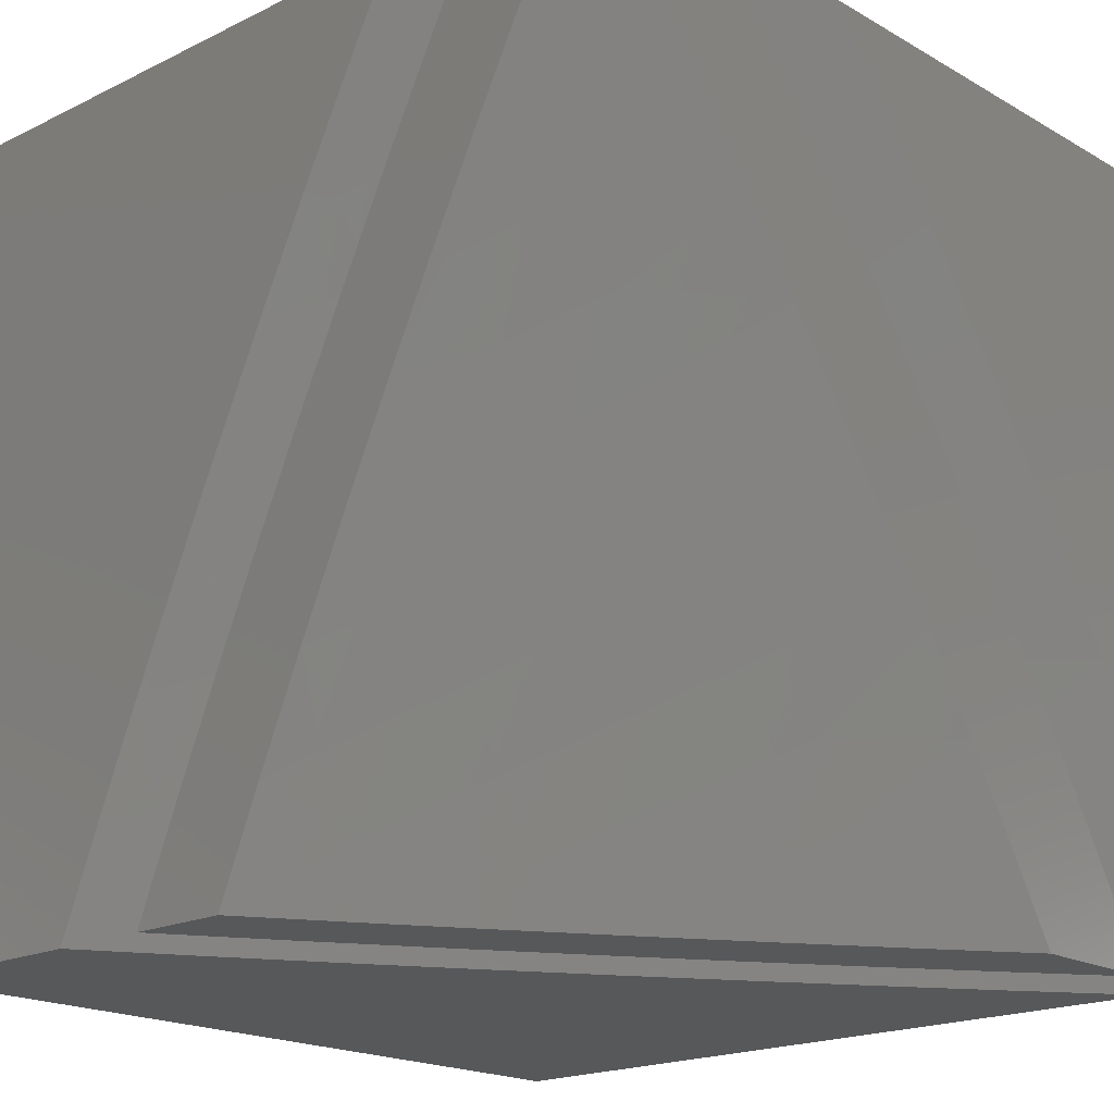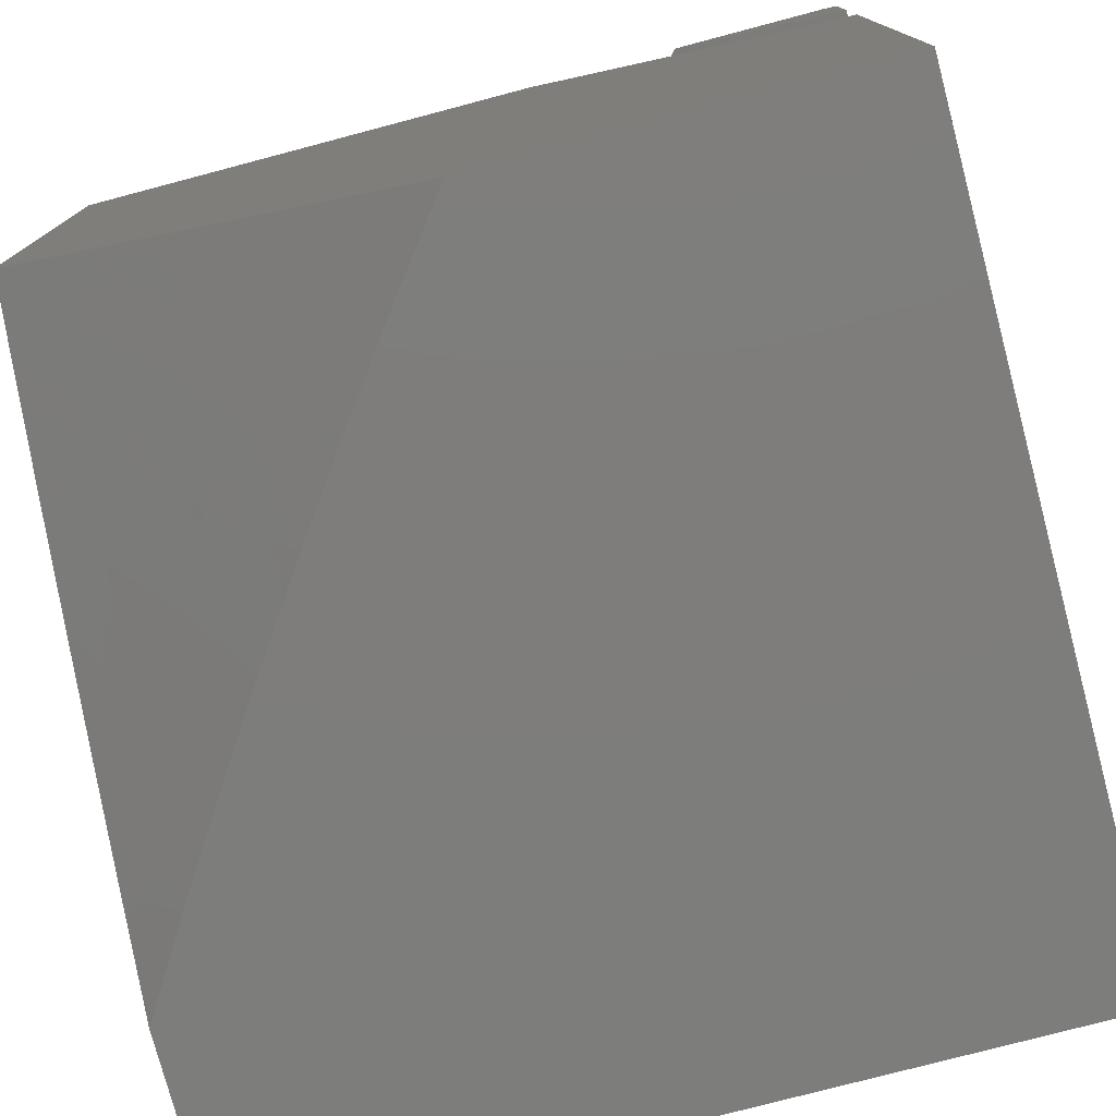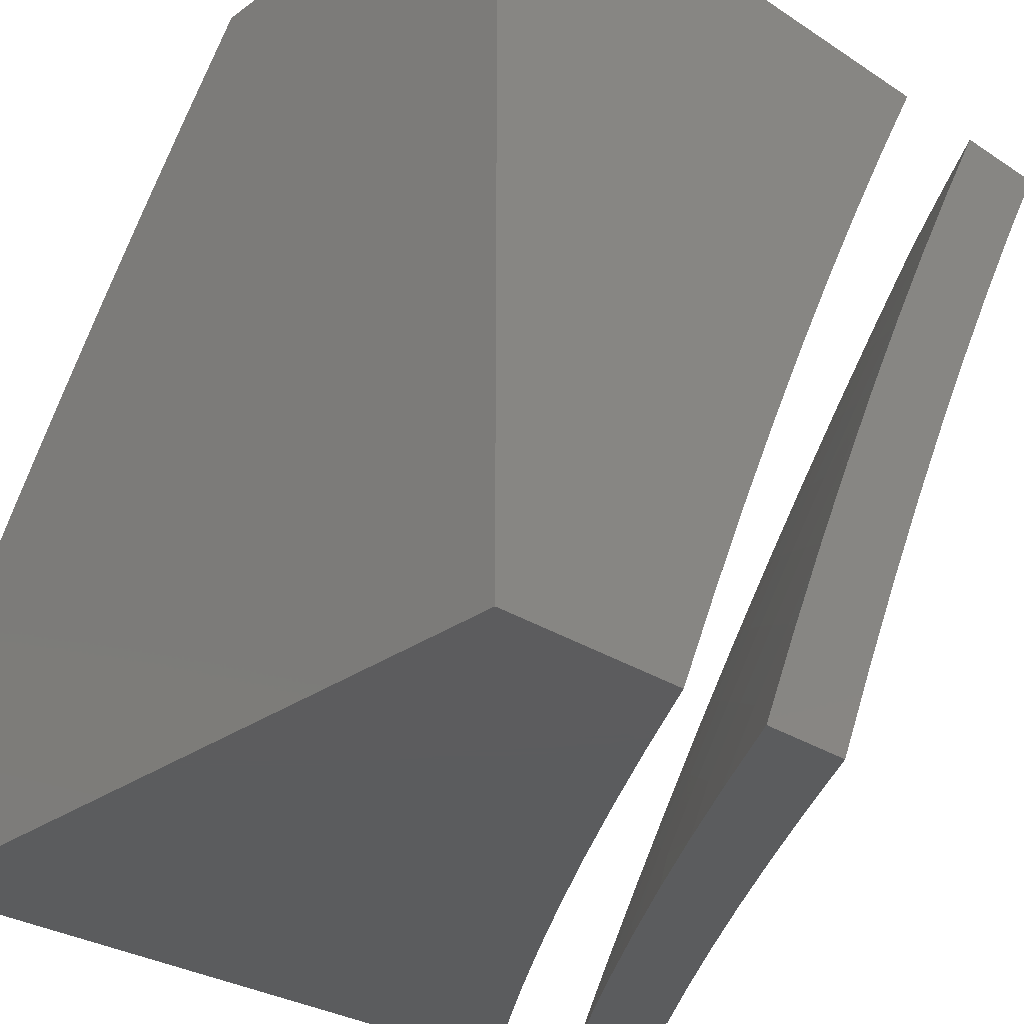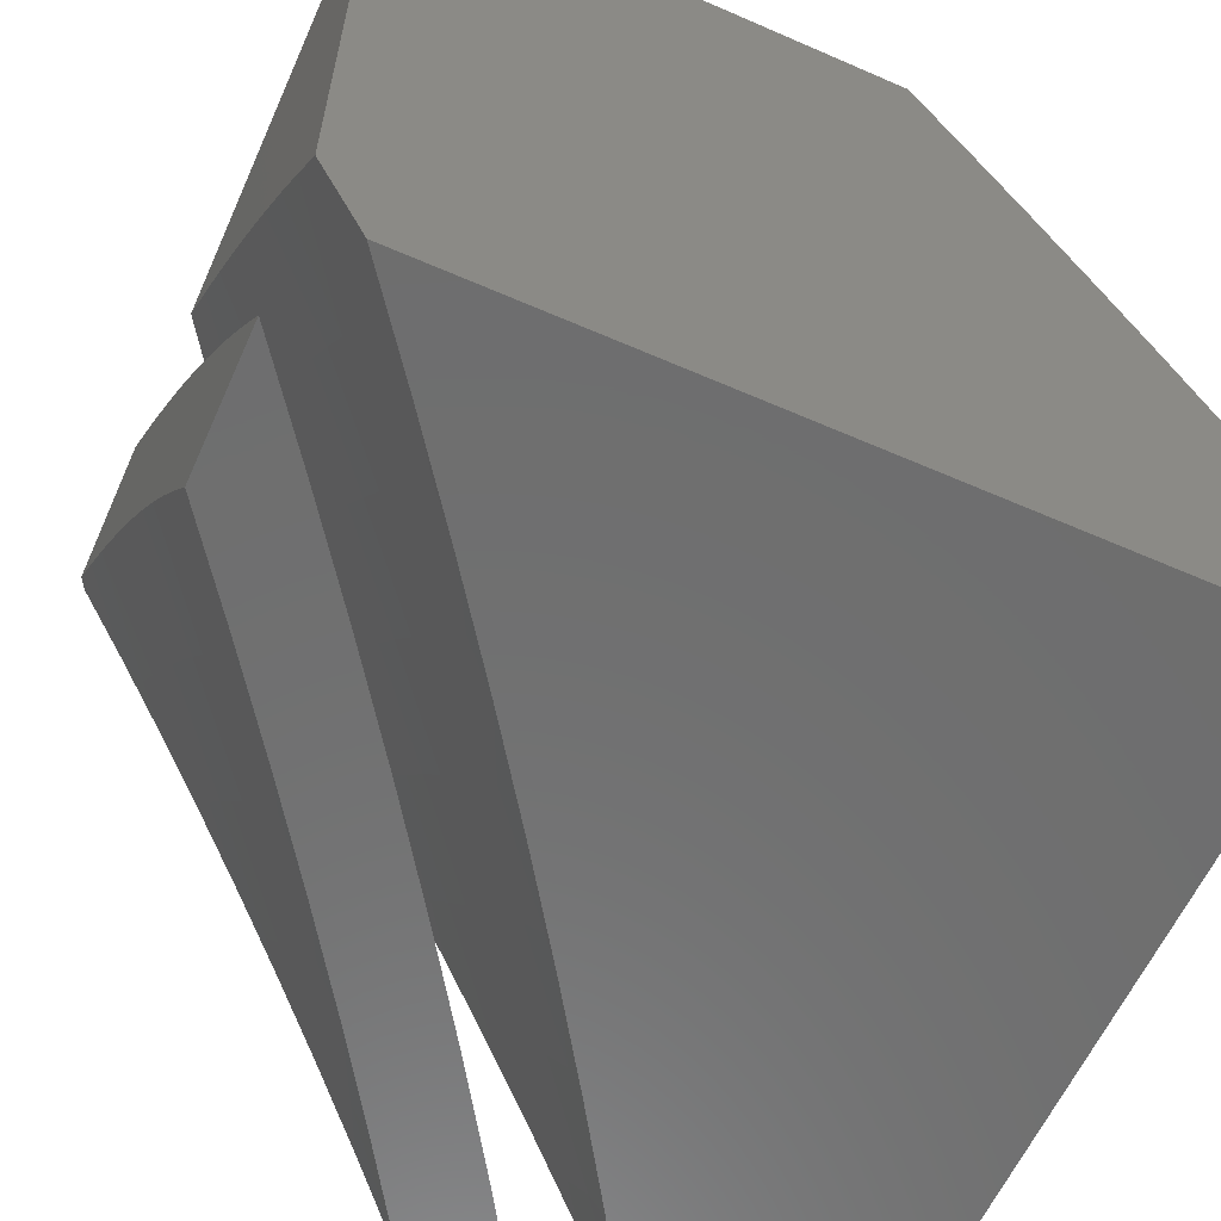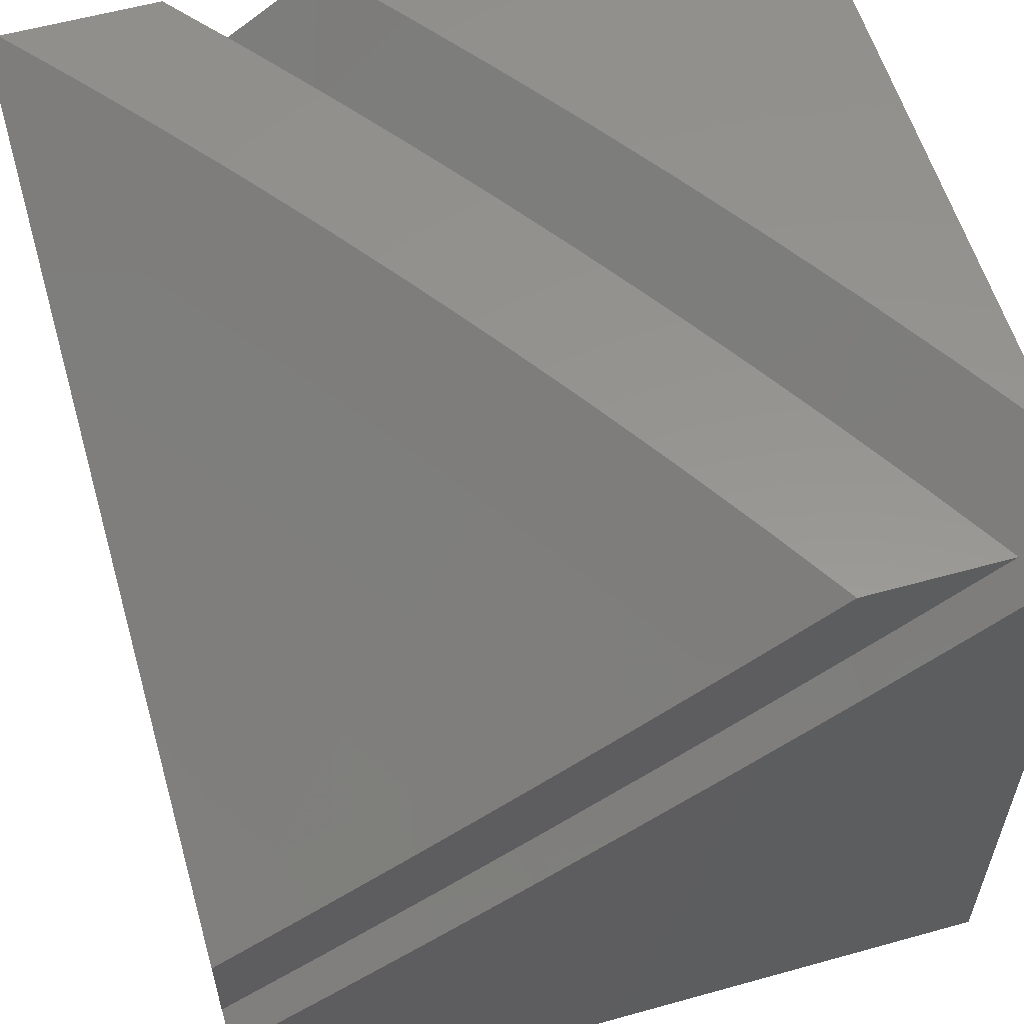
<metadata>
{"format":"stl","ext":"stl","renderer":"f3d","projection":"perspective","resolution":1024,"background":"white","views":[{"elev":-18.9,"azim":-47.2,"up":"+Y"},{"elev":-77.0,"azim":-165.2,"up":"+Z"},{"elev":-29.4,"azim":-133.7,"up":"+Y"},{"elev":-60.3,"azim":65.9,"up":"+Y"},{"elev":57.8,"azim":-16.1,"up":"+Z"}]}
</metadata>
<code>
# stl→obj: 240 verts, 472 faces
v 6.722 4 -9
v 6.659 4.105 -9
v 6.605 4 -9.086
v 6.567 4.026 -9.102
v 6.486 4 -9.17
v 6.514 4.112 -9.102
v 6.411 4.047 -9.201
v 6.357 4.131 -9.201
v 6.366 4 -9.253
v 6.255 4.065 -9.3
v 6.245 4 -9.334
v 6.098 4.078 -9.397
v 6.123 4 -9.414
v 6 4 -9.492
v 6 4.128 -9.437
v 6.044 4.158 -9.397
v 6 4.255 -9.381
v 6.089 4.308 -9.3
v 6.032 4.388 -9.3
v 6.189 4.379 -9.201
v 6.131 4.46 -9.201
v 6.288 4.449 -9.102
v 6.229 4.531 -9.102
v 6.389 4.514 -9
v 6.317 4.613 -9
v 6.594 4.209 -9
v 6.459 4.197 -9.102
v 6.527 4.311 -9
v 6.403 4.282 -9.102
v 6.459 4.413 -9
v 6.346 4.366 -9.102
v 6.169 4.613 -9.102
v 6.244 4.712 -9
v 6.107 4.694 -9.102
v 6.17 4.809 -9
v 6.045 4.774 -9.102
v 6.093 4.905 -9
v 6 4.878 -9.076
v 6.016 5 -9
v 6.011 5 -9.003
v 6.005 5 -9.007
v 6 5 -9.01
v 6 4.755 -9.141
v 6 4.631 -9.203
v 6.012 4.62 -9.201
v 6.072 4.54 -9.201
v 6 4.506 -9.264
v 6 4.381 -9.324
v 6.302 4.215 -9.201
v 6.201 4.147 -9.3
v 6.246 4.297 -9.201
v 6.146 4.228 -9.3
v 6.142 5 -9.048
v 6.213 5 -9
v 6.16 4.867 -9.107
v 6.288 4.905 -9
v 6.223 4.787 -9.107
v 6.362 4.809 -9
v 6.285 4.705 -9.107
v 6.435 4.711 -9
v 6.346 4.623 -9.107
v 6.506 4.613 -9
v 6.405 4.54 -9.107
v 6.464 4.456 -9.107
v 6.361 4.385 -9.212
v 6.417 4.302 -9.212
v 6.312 4.231 -9.316
v 6.367 4.149 -9.316
v 6.26 4.079 -9.418
v 6.42 4.065 -9.316
v 6.263 4 -9.449
v 6.393 4 -9.363
v 6.521 4 -9.275
v 6.527 4.133 -9.212
v 6.581 4.048 -9.212
v 6.633 4.2 -9.107
v 6.687 4.113 -9.107
v 6.774 4.208 -9
v 6.838 4.105 -9
v 6.575 4.513 -9
v 6.522 4.372 -9.107
v 6.473 4.218 -9.212
v 6.643 4.412 -9
v 6.578 4.286 -9.107
v 6.709 4.311 -9
v 6.899 4 -9
v 6.774 4 -9.093
v 6.74 4.026 -9.107
v 6.648 4 -9.185
v 6.151 4.008 -9.518
v 6.132 4 -9.534
v 6.098 4.088 -9.518
v 6 4 -9.616
v 6 4.128 -9.563
v 6.045 4.167 -9.518
v 6 4.255 -9.508
v 6.151 4.241 -9.418
v 6.095 4.32 -9.418
v 6.2 4.394 -9.316
v 6.142 4.475 -9.316
v 6.245 4.549 -9.212
v 6.185 4.63 -9.212
v 6 4.381 -9.451
v 6.039 4.399 -9.418
v 6 4.506 -9.392
v 6.083 4.554 -9.316
v 6.024 4.633 -9.316
v 6.124 4.71 -9.212
v 6 4.755 -9.27
v 6.062 4.79 -9.212
v 6 4.878 -9.207
v 6.096 4.947 -9.107
v 6.071 5 -9.095
v 6 4.631 -9.332
v 6 5 -9.142
v 6.303 4.468 -9.212
v 6.257 4.313 -9.316
v 6.206 4.16 -9.418
v 7 4 -10
v 7 4.241 -10
v 7 4 -9.056
v 7 4.37 -9.945
v 7 4.042 -9.038
v 7 4.497 -9.889
v 7 4.085 -9.019
v 7 4.127 -9
v 7 4.624 -9.831
v 7 4.75 -9.771
v 7 5 -9
v 7 4.875 -9.71
v 7 5 -9.647
v 6.879 4 -9.148
v 6.757 4 -9.237
v 6.633 4 -9.325
v 6.509 4 -9.412
v 6.383 4 -9.496
v 6.257 4 -9.58
v 6 4 -10
v 6.129 4 -9.661
v 6 4 -9.741
v 6 4.128 -9.688
v 6 4.254 -9.633
v 6 5 -10
v 6 4.381 -9.577
v 6 4.506 -9.52
v 6 4.631 -9.46
v 6 4.755 -9.399
v 6 4.878 -9.337
v 6 5 -9.272
v 6.405 5 -9
v 6.486 4.895 -9
v 6.565 4.789 -9
v 6.642 4.682 -9
v 6.717 4.573 -9
v 6.79 4.463 -9
v 6.862 4.352 -9
v 6.932 4.24 -9
v 6.872 5 -9.738
v 6.305 5 -9.07
v 6.742 5 -9.827
v 6.204 5 -9.138
v 6.612 5 -9.914
v 6.102 5 -9.206
v 6.48 5 -10
v 6.559 4.895 -10
v 6.637 4.789 -10
v 6.713 4.682 -10
v 6.788 4.574 -10
v 6.86 4.464 -10
v 6.931 4.353 -10
v 6.104 4.058 -9.653
v 6.048 4.14 -9.653
v 6.145 4.206 -9.564
v 6.088 4.288 -9.564
v 6.241 4.271 -9.473
v 6.183 4.355 -9.473
v 6.336 4.336 -9.381
v 6.276 4.421 -9.381
v 6.43 4.4 -9.288
v 6.37 4.487 -9.288
v 6.523 4.464 -9.193
v 6.462 4.552 -9.193
v 6.615 4.527 -9.097
v 6.553 4.616 -9.097
v 6.49 4.704 -9.097
v 6.426 4.791 -9.097
v 6.361 4.878 -9.097
v 6.294 4.963 -9.097
v 6.256 4.038 -9.564
v 6.201 4.122 -9.564
v 6.354 4.101 -9.473
v 6.298 4.187 -9.473
v 6.408 4.016 -9.473
v 6.506 4.076 -9.381
v 6.602 4.137 -9.288
v 6.658 4.047 -9.288
v 6.698 4.197 -9.193
v 6.754 4.105 -9.193
v 6.793 4.256 -9.097
v 6.849 4.163 -9.097
v 6.905 4.071 -9.097
v 6.809 4.014 -9.193
v 6.734 4.347 -9.097
v 6.641 4.286 -9.193
v 6.546 4.225 -9.288
v 6.45 4.163 -9.381
v 6.675 4.437 -9.097
v 6.582 4.376 -9.193
v 6.14 4.978 -9.193
v 6.206 4.894 -9.193
v 6.052 4.907 -9.288
v 6.029 4.754 -9.381
v 6.118 4.824 -9.288
v 6.092 4.672 -9.381
v 6.183 4.741 -9.288
v 6.246 4.657 -9.288
v 6.336 4.725 -9.193
v 6.4 4.639 -9.193
v 6.063 4.521 -9.473
v 6.155 4.589 -9.381
v 6.123 4.438 -9.473
v 6.216 4.506 -9.381
v 6.029 4.37 -9.564
v 6.488 4.313 -9.288
v 6.394 4.25 -9.381
v 6.308 4.573 -9.288
v 6.272 4.81 -9.193
v 6.981 4.472 -9.913
v 6.925 4.559 -9.913
v 6.867 4.645 -9.913
v 6.954 4.704 -9.826
v 6.895 4.79 -9.826
v 6.98 4.85 -9.737
v 6.919 4.936 -9.737
v 6.834 4.876 -9.826
v 6.773 4.961 -9.826
v 6.749 4.815 -9.913
v 6.688 4.899 -9.913
v 6.808 4.73 -9.913
v 6.626 4.982 -9.913
f 1 2 3
f 3 2 4
f 3 4 5
f 5 4 6
f 5 6 7
f 7 6 8
f 7 8 9
f 9 8 10
f 9 10 11
f 11 10 12
f 11 12 13
f 13 12 14
f 14 12 15
f 15 12 16
f 15 16 17
f 17 16 18
f 17 18 19
f 19 18 20
f 19 20 21
f 21 20 22
f 21 22 23
f 23 22 24
f 23 24 25
f 4 2 6
f 6 2 26
f 6 26 27
f 27 26 28
f 27 28 29
f 29 28 30
f 29 30 31
f 31 30 24
f 31 24 22
f 23 25 32
f 32 25 33
f 32 33 34
f 34 33 35
f 34 35 36
f 36 35 37
f 36 37 38
f 38 37 39
f 38 39 40
f 40 41 38
f 38 41 42
f 38 43 36
f 36 43 34
f 43 44 34
f 34 44 45
f 34 45 32
f 32 45 46
f 32 46 23
f 23 46 21
f 44 47 45
f 45 47 46
f 48 19 47
f 47 19 21
f 47 21 46
f 48 17 19
f 9 5 7
f 6 27 8
f 8 27 49
f 8 49 50
f 50 49 51
f 50 51 52
f 52 51 20
f 52 20 18
f 12 10 50
f 50 10 8
f 27 29 49
f 49 29 31
f 49 31 51
f 51 31 22
f 51 22 20
f 16 12 52
f 52 12 50
f 18 16 52
f 53 54 55
f 55 54 56
f 55 56 57
f 57 56 58
f 57 58 59
f 59 58 60
f 59 60 61
f 61 60 62
f 61 62 63
f 63 62 64
f 63 64 65
f 65 64 66
f 65 66 67
f 67 66 68
f 67 68 69
f 69 68 70
f 69 70 71
f 71 70 72
f 72 70 73
f 73 70 74
f 73 74 75
f 75 74 76
f 75 76 77
f 77 76 78
f 77 78 79
f 62 80 64
f 64 80 81
f 64 81 66
f 66 81 82
f 66 82 68
f 68 82 70
f 80 83 81
f 81 83 84
f 81 84 82
f 82 84 74
f 82 74 70
f 83 85 84
f 84 85 76
f 84 76 74
f 85 78 76
f 86 87 79
f 79 87 88
f 79 88 77
f 77 88 89
f 77 89 75
f 75 89 73
f 87 89 88
f 69 71 90
f 90 71 91
f 90 91 92
f 92 91 93
f 92 93 94
f 92 94 95
f 95 94 96
f 95 96 97
f 97 96 98
f 97 98 99
f 99 98 100
f 99 100 101
f 101 100 102
f 101 102 59
f 59 102 57
f 96 103 98
f 98 103 104
f 98 104 100
f 100 104 105
f 100 105 106
f 106 105 107
f 106 107 108
f 108 107 109
f 108 109 110
f 110 109 111
f 110 111 112
f 112 111 113
f 112 113 53
f 103 105 104
f 105 114 107
f 107 114 109
f 111 115 113
f 112 53 55
f 108 110 55
f 55 110 112
f 55 57 108
f 108 57 102
f 108 102 106
f 106 102 100
f 59 61 101
f 101 61 116
f 101 116 99
f 99 116 117
f 99 117 97
f 97 117 118
f 97 118 92
f 92 118 90
f 61 63 116
f 116 63 65
f 116 65 117
f 117 65 67
f 117 67 118
f 118 67 69
f 118 69 90
f 95 97 92
f 115 42 113
f 113 42 41
f 113 41 53
f 53 41 40
f 53 40 39
f 39 54 53
f 39 37 54
f 54 37 35
f 54 35 56
f 56 35 33
f 56 33 58
f 58 33 25
f 58 25 60
f 60 25 24
f 60 24 62
f 62 24 30
f 62 30 80
f 80 30 28
f 80 28 83
f 83 28 85
f 85 28 26
f 85 26 78
f 78 26 2
f 78 2 79
f 79 2 1
f 79 1 86
f 86 1 87
f 87 1 3
f 87 3 89
f 89 3 5
f 89 5 73
f 73 5 9
f 73 9 72
f 72 9 11
f 72 11 71
f 71 11 13
f 71 13 91
f 91 13 14
f 91 14 93
f 93 14 94
f 94 14 15
f 94 15 96
f 96 15 17
f 96 17 103
f 103 17 48
f 103 48 105
f 105 48 47
f 105 47 114
f 114 47 44
f 114 44 109
f 109 44 43
f 109 43 111
f 111 43 38
f 111 38 115
f 115 38 42
f 119 120 121
f 121 120 122
f 121 122 123
f 123 122 124
f 123 124 125
f 125 124 126
f 126 124 127
f 126 127 128
f 126 128 129
f 129 128 130
f 129 130 131
f 121 132 119
f 119 132 133
f 119 133 134
f 134 135 119
f 119 135 136
f 119 136 137
f 119 137 138
f 138 137 139
f 138 139 140
f 140 141 138
f 138 141 142
f 138 142 143
f 143 142 144
f 143 144 145
f 145 146 143
f 143 146 147
f 143 147 148
f 148 149 143
f 150 151 129
f 129 151 152
f 129 152 153
f 153 154 129
f 129 154 155
f 129 155 156
f 156 157 129
f 129 157 126
f 129 131 150
f 150 131 158
f 150 158 159
f 159 158 160
f 159 160 161
f 161 160 162
f 161 162 163
f 163 162 164
f 163 164 149
f 149 164 143
f 164 165 143
f 143 165 166
f 143 166 138
f 138 166 167
f 138 167 168
f 168 169 138
f 138 169 170
f 138 170 119
f 119 170 120
f 139 171 140
f 140 171 172
f 140 172 141
f 141 172 142
f 142 172 173
f 142 173 174
f 174 173 175
f 174 175 176
f 176 175 177
f 176 177 178
f 178 177 179
f 178 179 180
f 180 179 181
f 180 181 182
f 182 181 183
f 182 183 184
f 184 183 153
f 184 153 185
f 185 153 152
f 185 152 186
f 186 152 151
f 186 151 187
f 187 151 150
f 187 150 188
f 188 150 159
f 188 159 161
f 137 189 139
f 139 189 190
f 139 190 171
f 171 190 172
f 137 136 189
f 189 136 191
f 189 191 190
f 190 191 192
f 190 192 173
f 173 192 175
f 191 136 193
f 193 136 135
f 193 135 194
f 194 135 134
f 194 134 195
f 195 134 196
f 195 196 197
f 197 196 198
f 197 198 199
f 199 198 200
f 199 200 157
f 157 200 126
f 126 200 201
f 126 201 125
f 125 201 123
f 123 201 132
f 123 132 121
f 134 133 196
f 196 133 198
f 198 133 202
f 202 133 132
f 202 132 201
f 157 156 199
f 199 156 203
f 199 203 197
f 197 203 204
f 197 204 195
f 195 204 205
f 195 205 194
f 194 205 206
f 194 206 193
f 193 206 191
f 156 155 203
f 203 155 207
f 203 207 208
f 208 207 181
f 208 181 179
f 155 154 207
f 207 154 183
f 207 183 181
f 154 153 183
f 163 209 161
f 161 209 210
f 161 210 188
f 188 210 187
f 209 163 211
f 211 163 149
f 211 149 148
f 147 212 148
f 148 212 213
f 148 213 211
f 211 213 210
f 211 210 209
f 147 146 212
f 212 146 214
f 212 214 215
f 215 214 216
f 215 216 217
f 217 216 218
f 217 218 185
f 185 218 184
f 145 219 146
f 146 219 220
f 146 220 214
f 214 220 216
f 145 144 219
f 219 144 221
f 219 221 222
f 222 221 178
f 222 178 180
f 221 144 223
f 223 144 142
f 223 142 174
f 179 177 224
f 224 177 225
f 224 225 205
f 205 225 206
f 177 175 225
f 225 175 192
f 225 192 206
f 206 192 191
f 173 172 190
f 179 224 208
f 208 224 204
f 208 204 203
f 204 224 205
f 201 200 198
f 202 201 198
f 182 184 218
f 180 182 226
f 226 182 218
f 226 218 216
f 180 226 222
f 222 226 220
f 222 220 219
f 220 226 216
f 176 178 221
f 174 176 223
f 223 176 221
f 185 186 217
f 217 186 227
f 217 227 215
f 215 227 213
f 215 213 212
f 186 187 227
f 227 187 210
f 227 210 213
f 120 170 122
f 122 170 228
f 122 228 124
f 124 228 229
f 124 229 127
f 127 229 230
f 127 230 231
f 231 230 232
f 231 232 128
f 128 232 233
f 128 233 130
f 130 233 234
f 130 234 131
f 131 234 158
f 158 234 235
f 158 235 236
f 236 235 237
f 236 237 238
f 238 237 166
f 238 166 165
f 170 169 228
f 228 169 229
f 169 168 229
f 229 168 230
f 168 167 230
f 230 167 239
f 230 239 232
f 232 239 235
f 232 235 234
f 239 167 237
f 237 167 166
f 164 162 165
f 165 162 240
f 165 240 238
f 238 240 160
f 238 160 236
f 236 160 158
f 162 160 240
f 128 127 231
f 237 235 239
f 233 232 234

</code>
